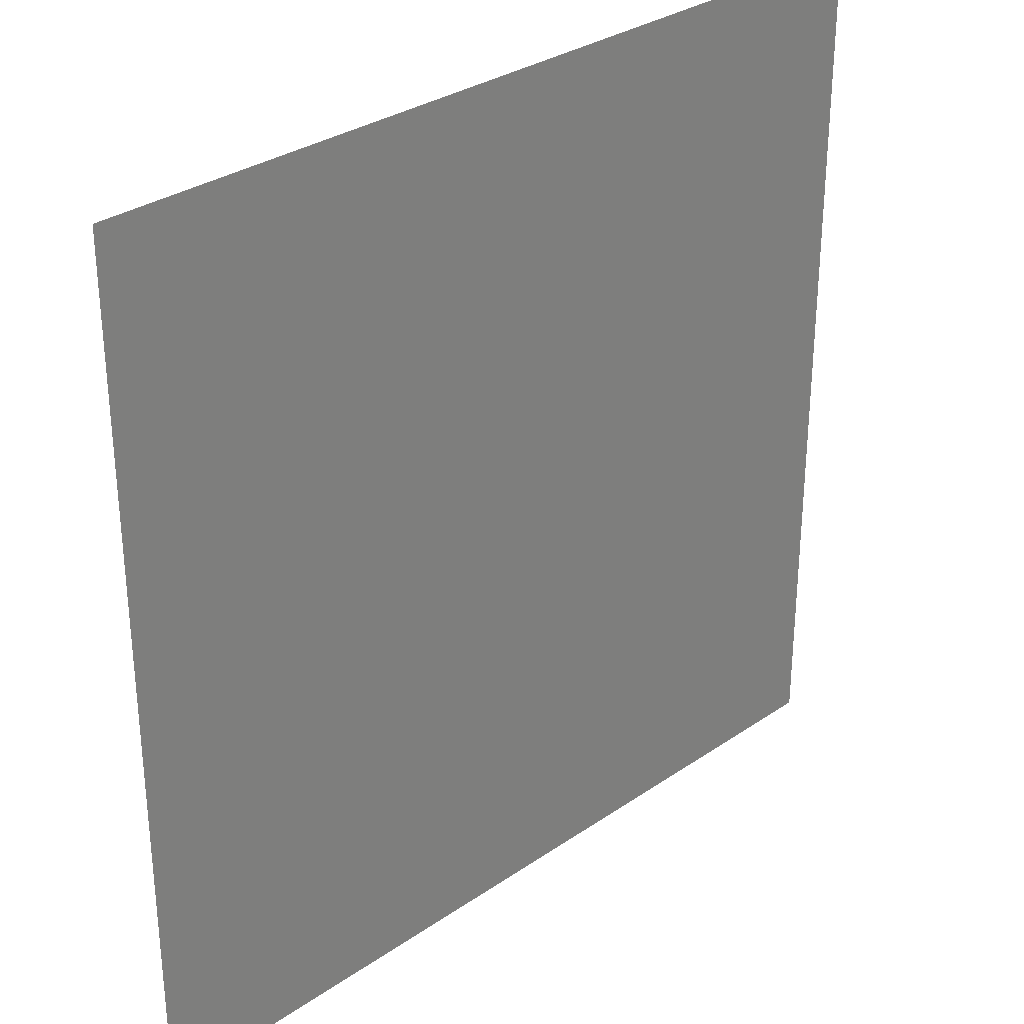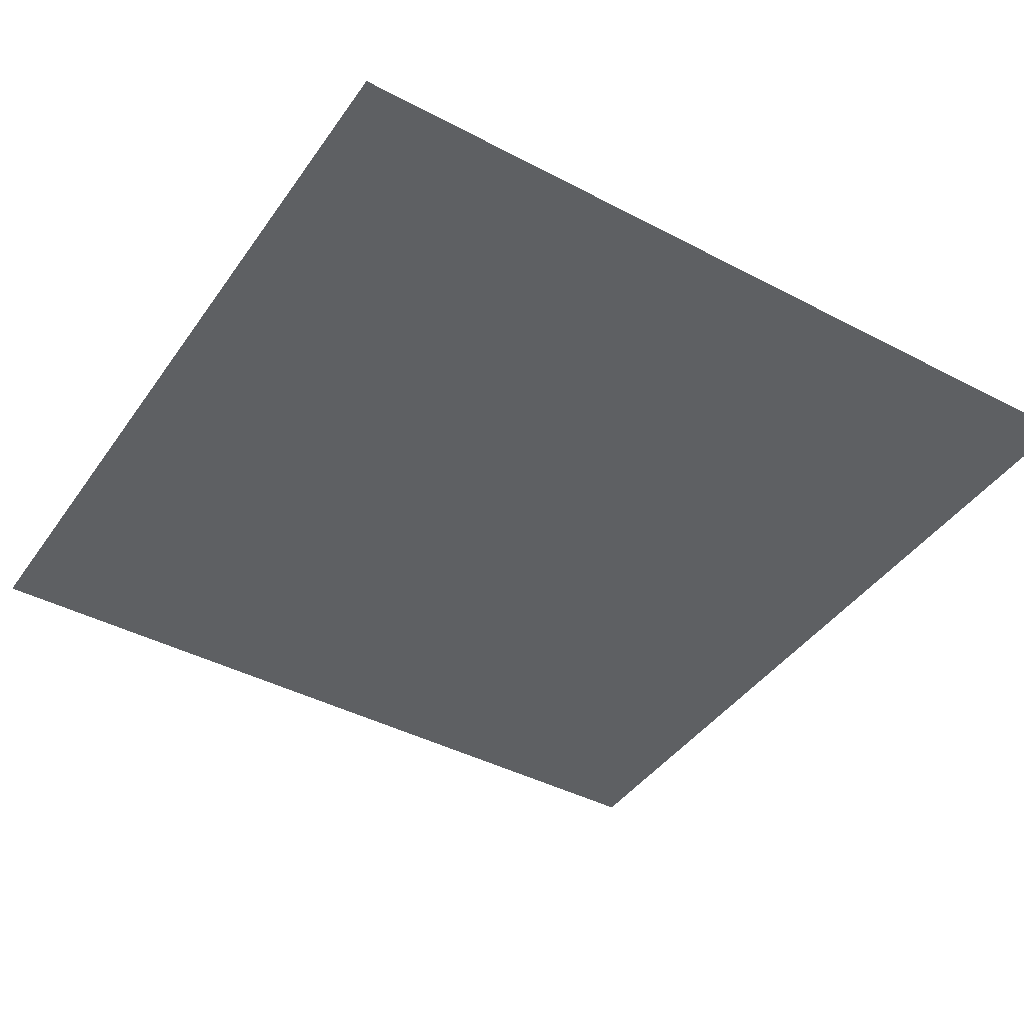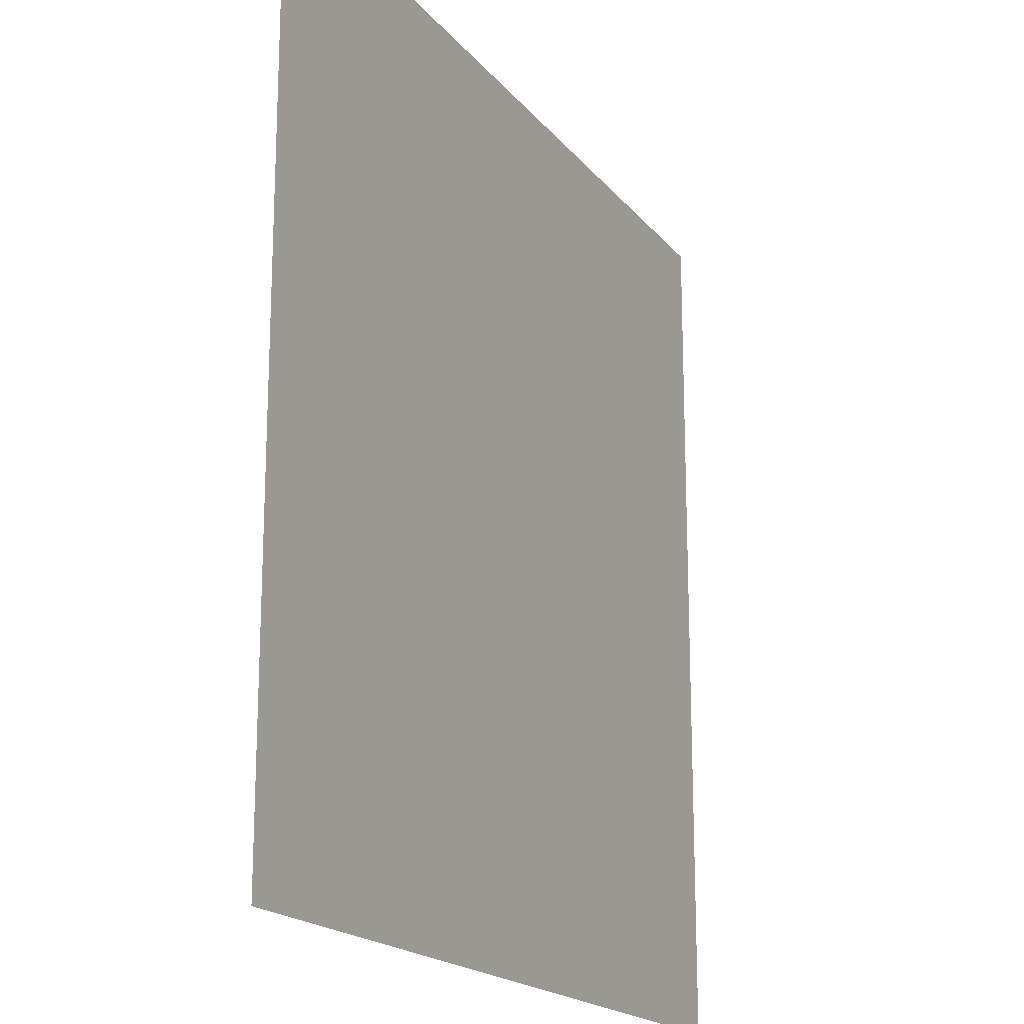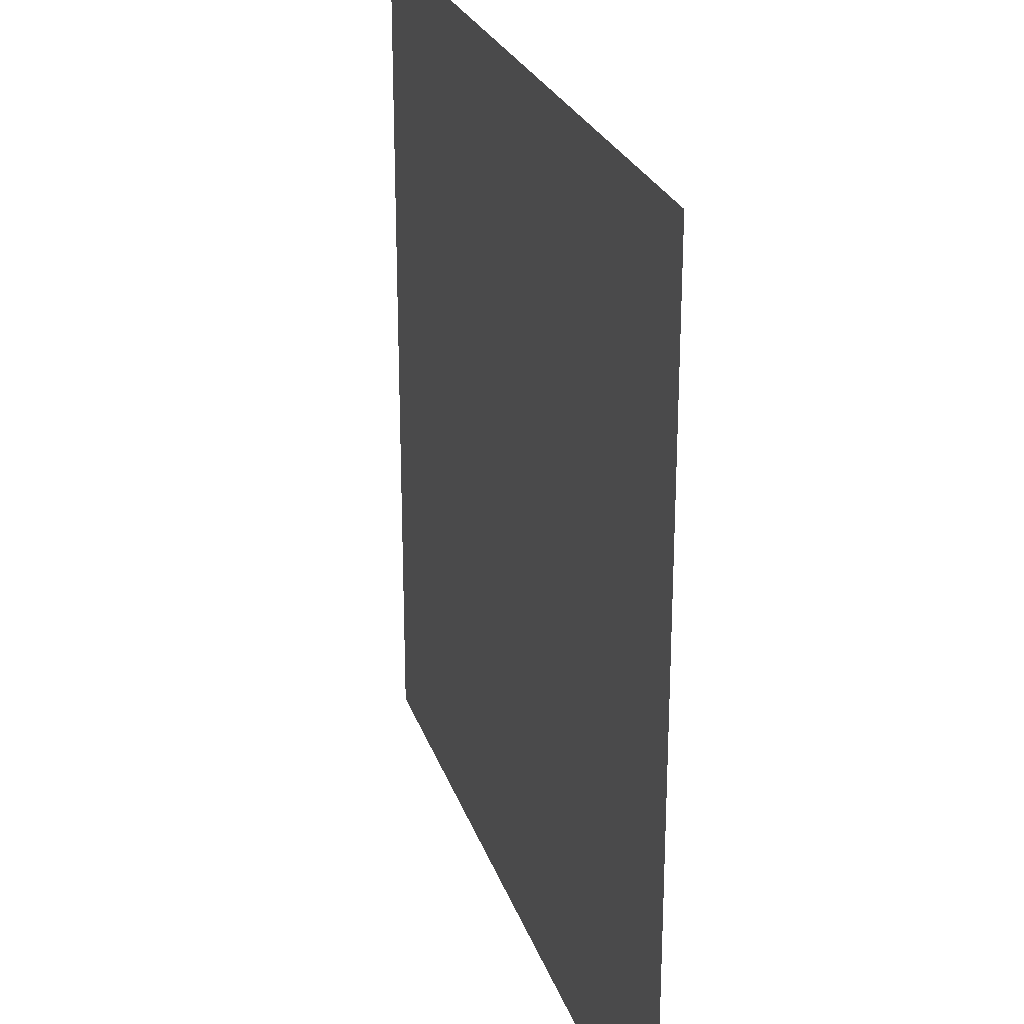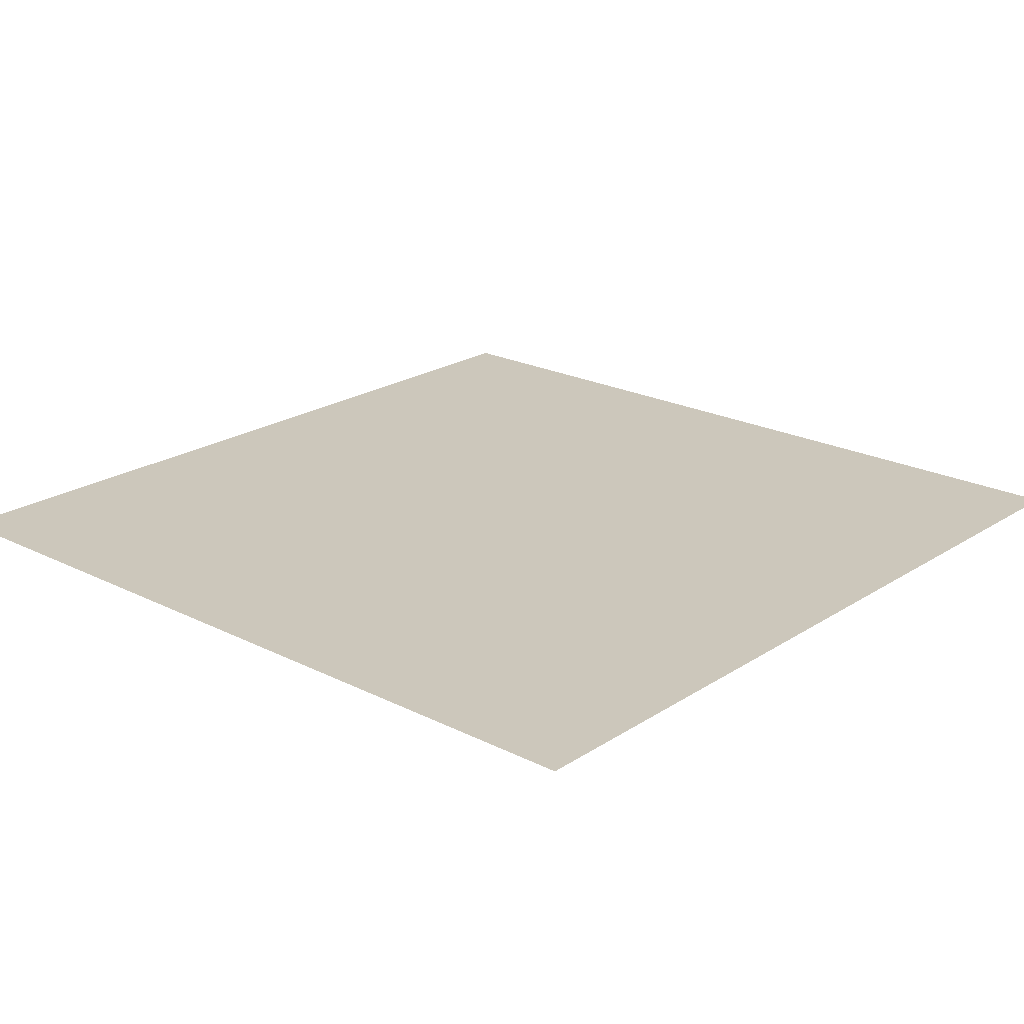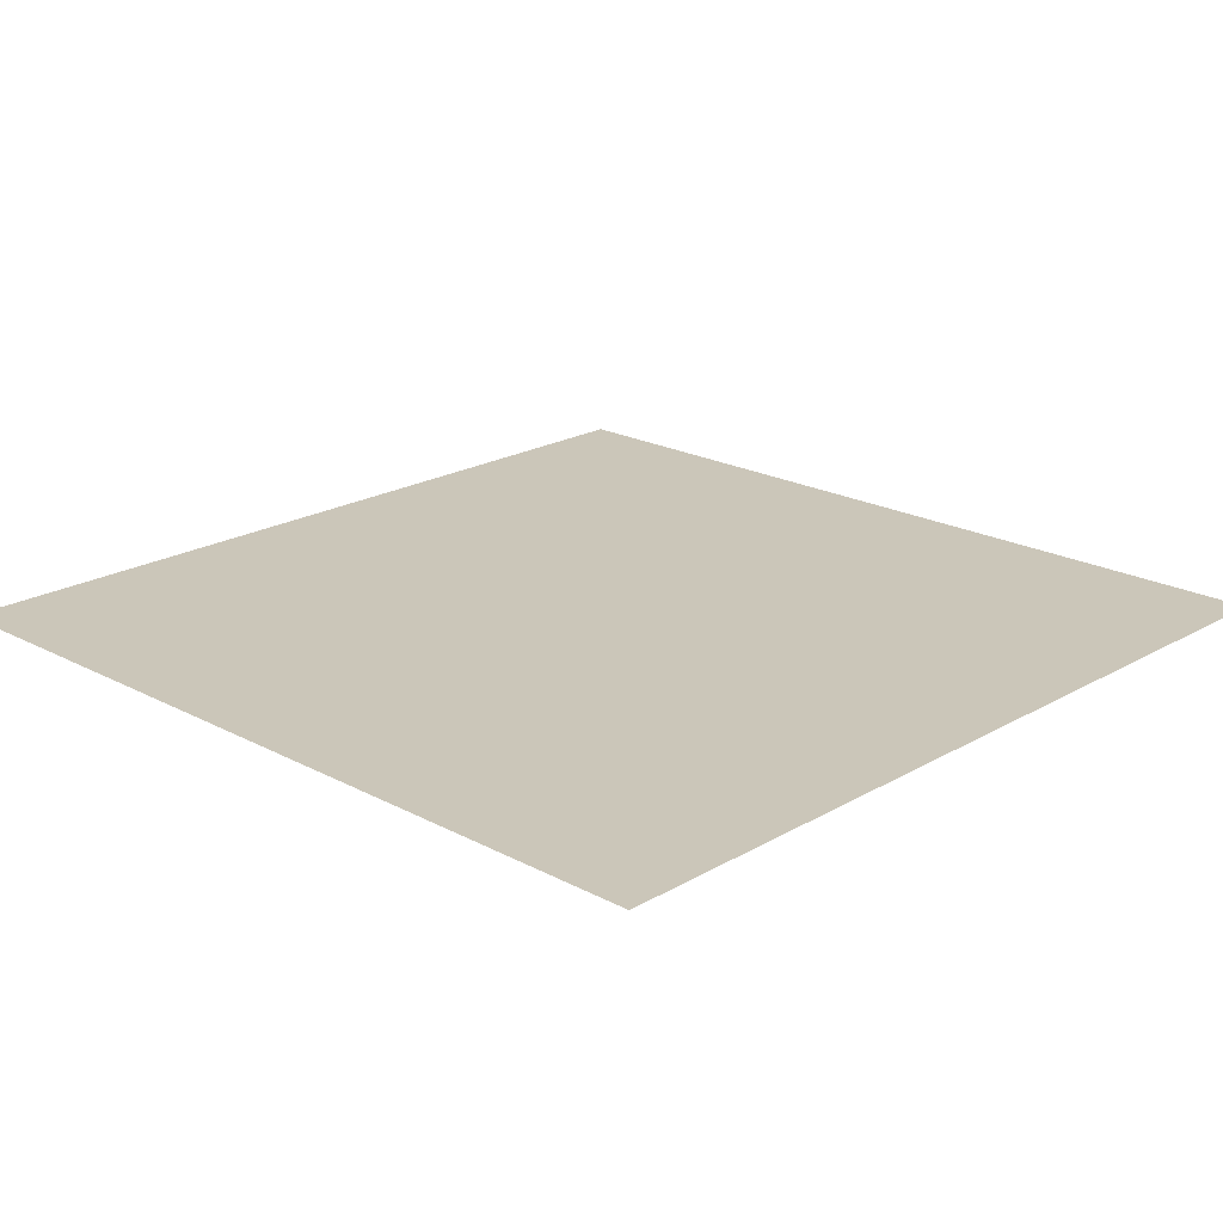
<metadata>
{"format":"obj","ext":"obj","renderer":"f3d","projection":"perspective","resolution":1024,"background":"white","views":[{"elev":31.3,"azim":-44.2,"up":"+Z"},{"elev":-42.3,"azim":57.8,"up":"+Y"},{"elev":-18.4,"azim":116.1,"up":"+Z"},{"elev":25.2,"azim":-106.4,"up":"+Z"},{"elev":21.7,"azim":41.5,"up":"+Y"},{"elev":20.8,"azim":-46.2,"up":"+Y"}]}
</metadata>
<code>
o Cube_Cube.001
v -1.5 1.432 -29
v -1.5 1.568 -29
v -1.5 1.432 -31
v -1.5 1.568 -31
v 1.5 1.432 -29
v 1.5 1.568 -29
v 1.5 1.432 -31
v 1.5 1.568 -31
v 4.104 0 -28.5
v 4.104 15 -28.5
v 4.104 0 -31.5
v 4.104 15 -31.5
v 8.104 0 -28.5
v 8.104 15 -28.5
v 8.104 0 -31.5
v 8.104 15 -31.5
v -1.5 1.5 -29
v -1.5 1.568 -30
v -1.5 1.5 -31
v -1.5 1.432 -30
v 0 1.568 -31
v 1.5 1.5 -31
v 0 1.432 -31
v 1.5 1.568 -30
v 1.5 1.5 -29
v 1.5 1.432 -30
v 0 1.568 -29
v 0 1.432 -29
v 0 1.568 -30
v 0 1.432 -30
v 0 1.5 -29
v 1.5 1.5 -30
v 0 1.5 -31
v -1.5 1.5 -30
v -1.5 1.534 -29
v -1.5 1.568 -30.5
v -1.5 1.466 -31
v -1.5 1.432 -29.5
v 1 1.568 -31
v 1.5 1.466 -31
v -1 1.432 -31
v 1.5 1.568 -29.5
v 1.5 1.466 -29
v 1.5 1.432 -30.5
v -1 1.568 -29
v 1 1.432 -29
v -1.5 1.466 -29
v -1.5 1.568 -29.5
v -1.5 1.534 -31
v -1.5 1.432 -30.5
v -1 1.568 -31
v 1.5 1.534 -31
v 1 1.432 -31
v 1.5 1.568 -30.5
v 1.5 1.534 -29
v 1.5 1.432 -29.5
v 1 1.568 -29
v -1 1.432 -29
v -1 1.568 -30
v 1 1.568 -30
v 0 1.568 -29.5
v 0 1.568 -30.5
v 1 1.432 -30
v -1 1.432 -30
v 0 1.432 -29.5
v 0 1.432 -30.5
v 0 1.466 -29
v 0 1.534 -29
v 1 1.5 -29
v -1 1.5 -29
v 1.5 1.466 -30
v 1.5 1.534 -30
v 1.5 1.5 -30.5
v 1.5 1.5 -29.5
v 0 1.466 -31
v 0 1.534 -31
v -1 1.5 -31
v 1 1.5 -31
v -1.5 1.466 -30
v -1.5 1.534 -30
v -1.5 1.5 -29.5
v -1.5 1.5 -30.5
v -1.5 1.534 -30.5
v -1.5 1.534 -29.5
v -1.5 1.466 -29.5
v 1 1.534 -31
v -1 1.534 -31
v -1 1.466 -31
v 1.5 1.534 -29.5
v 1.5 1.534 -30.5
v 1.5 1.466 -30.5
v -1 1.534 -29
v 1 1.534 -29
v 1 1.466 -29
v -1 1.432 -30.5
v -1 1.432 -29.5
v 1 1.432 -29.5
v 1 1.568 -30.5
v 1 1.568 -29.5
v -1 1.568 -29.5
v -1 1.568 -30.5
v 1 1.432 -30.5
v -1 1.466 -29
v 1.5 1.466 -29.5
v 1 1.466 -31
v -1.5 1.466 -30.5
v -1.5 0 -29.5
v -1.5 0 -29
v -1 0 -31
v -1.5 0 -31
v 1.5 0 -30.5
v 1.5 0 -31
v 1 0 -29
v 1.5 0 -29
v -1.5 0 -30.5
v 1 0 -31
v 1.5 0 -29.5
v -1 0 -29
v -1 0 -30.5
v -1 0 -29.5
v 1 0 -29.5
v 1 0 -30.5
g Cube_Cube.001_Material.002
f 37 3 50
f 40 7 53
f 43 5 56
f 47 1 58
f 58 118 120
f 51 4 36
f 12 11 9
f 16 15 11
f 14 13 15
f 10 9 13
f 11 15 13
f 16 12 10
f 59 18 48
f 60 29 61
f 39 21 62
f 63 26 56
f 64 30 65
f 41 23 66
f 67 28 46
f 68 31 69
f 35 17 70
f 71 26 44
f 72 32 73
f 55 25 74
f 75 23 41
f 76 33 77
f 52 22 78
f 79 20 38
f 80 34 81
f 49 19 82
f 83 82 34
f 36 83 80
f 4 49 83
f 84 81 17
f 48 84 35
f 18 80 84
f 85 38 1
f 81 85 47
f 34 79 85
f 86 78 33
f 39 86 76
f 8 52 86
f 87 77 19
f 51 87 49
f 21 76 87
f 88 41 3
f 77 88 37
f 33 75 88
f 89 74 32
f 42 89 72
f 6 55 89
f 90 73 22
f 54 90 52
f 24 72 90
f 91 44 7
f 73 91 40
f 32 71 91
f 92 70 31
f 45 92 68
f 2 35 92
f 93 69 25
f 57 93 55
f 27 68 93
f 94 46 5
f 69 94 43
f 31 67 94
f 95 66 30
f 50 95 64
f 56 117 121
f 96 65 28
f 97 121 113
f 20 64 96
f 7 112 116
f 65 97 46
f 30 63 97
f 98 62 29
f 54 98 60
f 8 39 98
f 99 61 27
f 42 99 57
f 24 60 99
f 100 48 2
f 61 100 45
f 29 59 100
f 101 36 18
f 62 101 59
f 21 51 101
f 102 44 26
f 66 102 63
f 23 53 102
f 103 58 28
f 70 103 67
f 17 47 103
f 104 56 26
f 74 104 71
f 25 43 104
f 105 53 23
f 78 105 75
f 22 40 105
f 106 50 20
f 82 106 79
f 19 37 106
f 116 112 111
f 110 109 119
f 107 120 118
f 121 117 114
f 102 122 111
f 41 109 110
f 1 108 118
f 5 114 117
f 46 113 114
f 53 116 122
f 44 111 112
f 3 110 115
f 96 120 107
f 95 119 109
f 38 107 108
f 50 115 119
f 106 37 50
f 105 40 53
f 104 43 56
f 103 47 58
f 96 58 120
f 101 51 36
f 10 12 9
f 12 16 11
f 16 14 15
f 14 10 13
f 9 11 13
f 14 16 10
f 100 59 48
f 99 60 61
f 98 39 62
f 97 63 56
f 96 64 65
f 95 41 66
f 94 67 46
f 93 68 69
f 92 35 70
f 91 71 44
f 90 72 73
f 89 55 74
f 88 75 41
f 87 76 77
f 86 52 78
f 85 79 38
f 84 80 81
f 83 49 82
f 80 83 34
f 18 36 80
f 36 4 83
f 35 84 17
f 2 48 35
f 48 18 84
f 47 85 1
f 17 81 47
f 81 34 85
f 76 86 33
f 21 39 76
f 39 8 86
f 49 87 19
f 4 51 49
f 51 21 87
f 37 88 3
f 19 77 37
f 77 33 88
f 72 89 32
f 24 42 72
f 42 6 89
f 52 90 22
f 8 54 52
f 54 24 90
f 40 91 7
f 22 73 40
f 73 32 91
f 68 92 31
f 27 45 68
f 45 2 92
f 55 93 25
f 6 57 55
f 57 27 93
f 43 94 5
f 25 69 43
f 69 31 94
f 64 95 30
f 20 50 64
f 97 56 121
f 58 96 28
f 46 97 113
f 38 20 96
f 53 7 116
f 28 65 46
f 65 30 97
f 60 98 29
f 24 54 60
f 54 8 98
f 57 99 27
f 6 42 57
f 42 24 99
f 45 100 2
f 27 61 45
f 61 29 100
f 59 101 18
f 29 62 59
f 62 21 101
f 63 102 26
f 30 66 63
f 66 23 102
f 67 103 28
f 31 70 67
f 70 17 103
f 71 104 26
f 32 74 71
f 74 25 104
f 75 105 23
f 33 78 75
f 78 22 105
f 79 106 20
f 34 82 79
f 82 19 106
f 122 116 111
f 115 110 119
f 108 107 118
f 113 121 114
f 44 102 111
f 3 41 110
f 58 1 118
f 56 5 117
f 5 46 114
f 102 53 122
f 7 44 112
f 50 3 115
f 38 96 107
f 41 95 109
f 1 38 108
f 95 50 119
o Cube_Cube_Material_Cube_Cube_Material_Material.001_Cube_Cube_Ma
v -80 6.1e-05 -109.8
v -80 -3.3e-05 50.17
v 80 -3.3e-05 50.17
v 80 6.1e-05 -109.8
g Cube_Cube_Material_Cube_Cube_Material_Material.001_Cube_Cube_Ma_Cube_Cube_Material_Cube_Cube_Material_Material.001_Cube_Cube_Ma_Material.001
f 123 124 125
f 126 123 125

</code>
